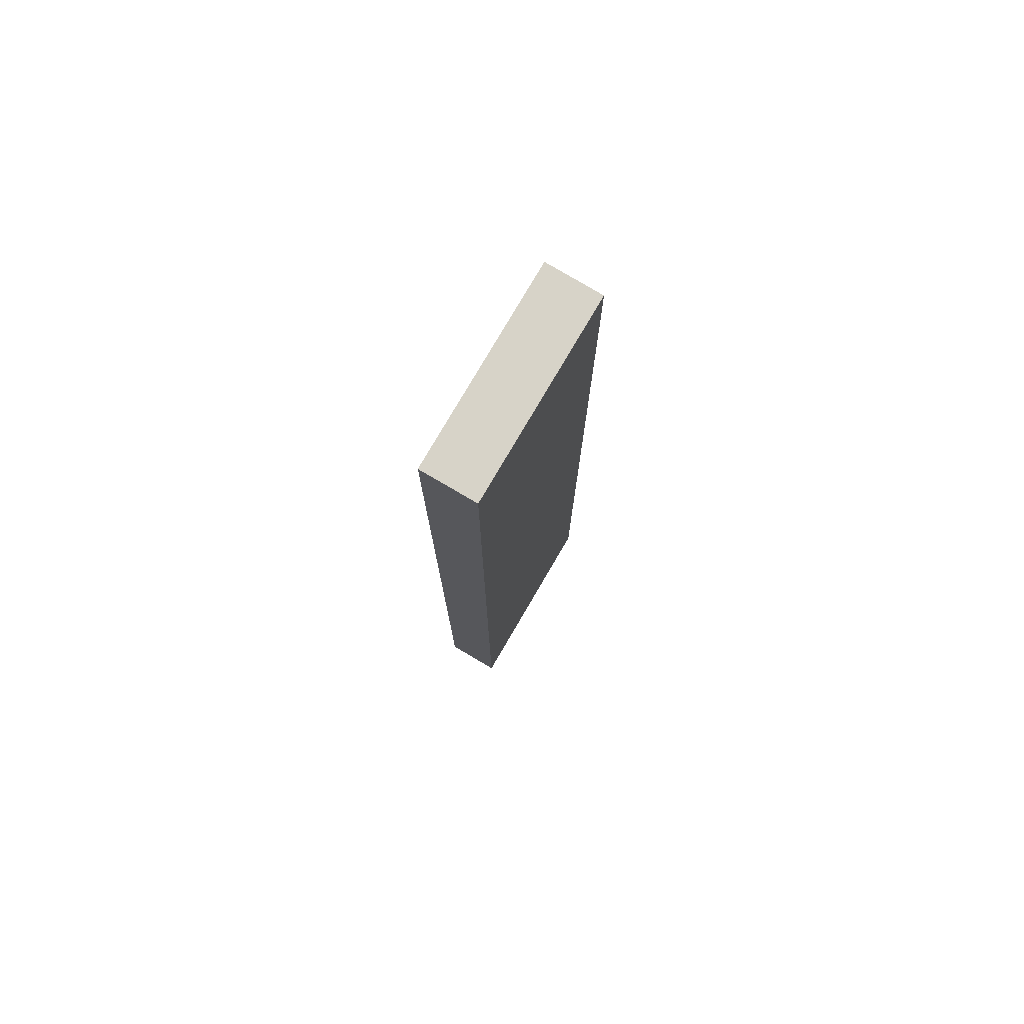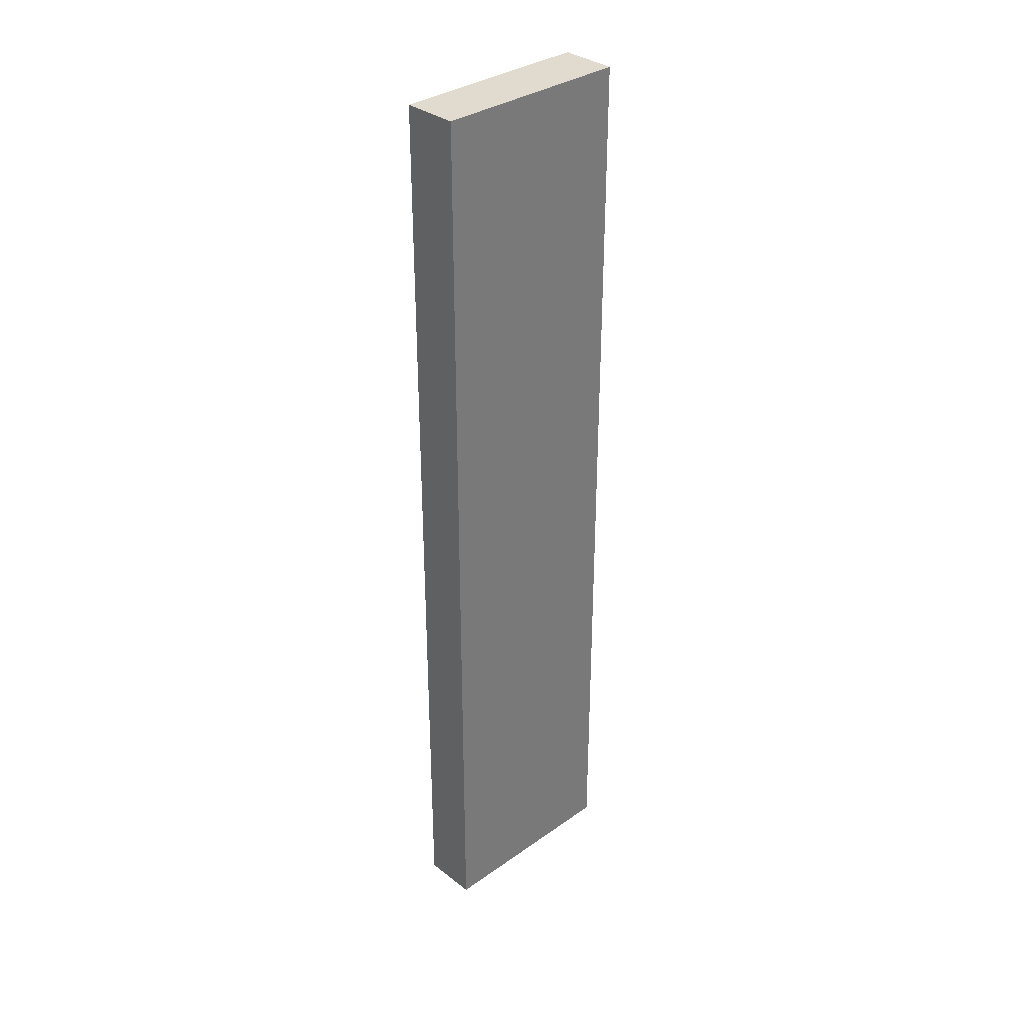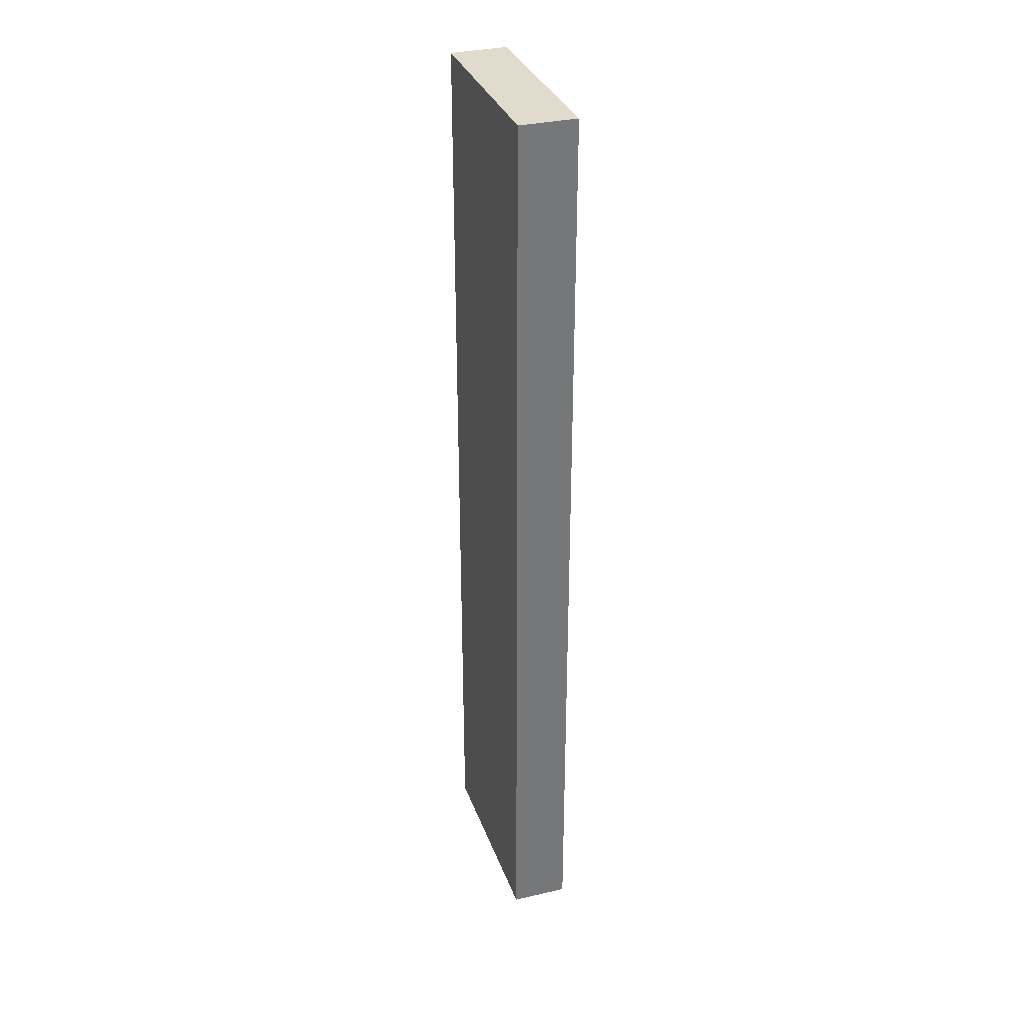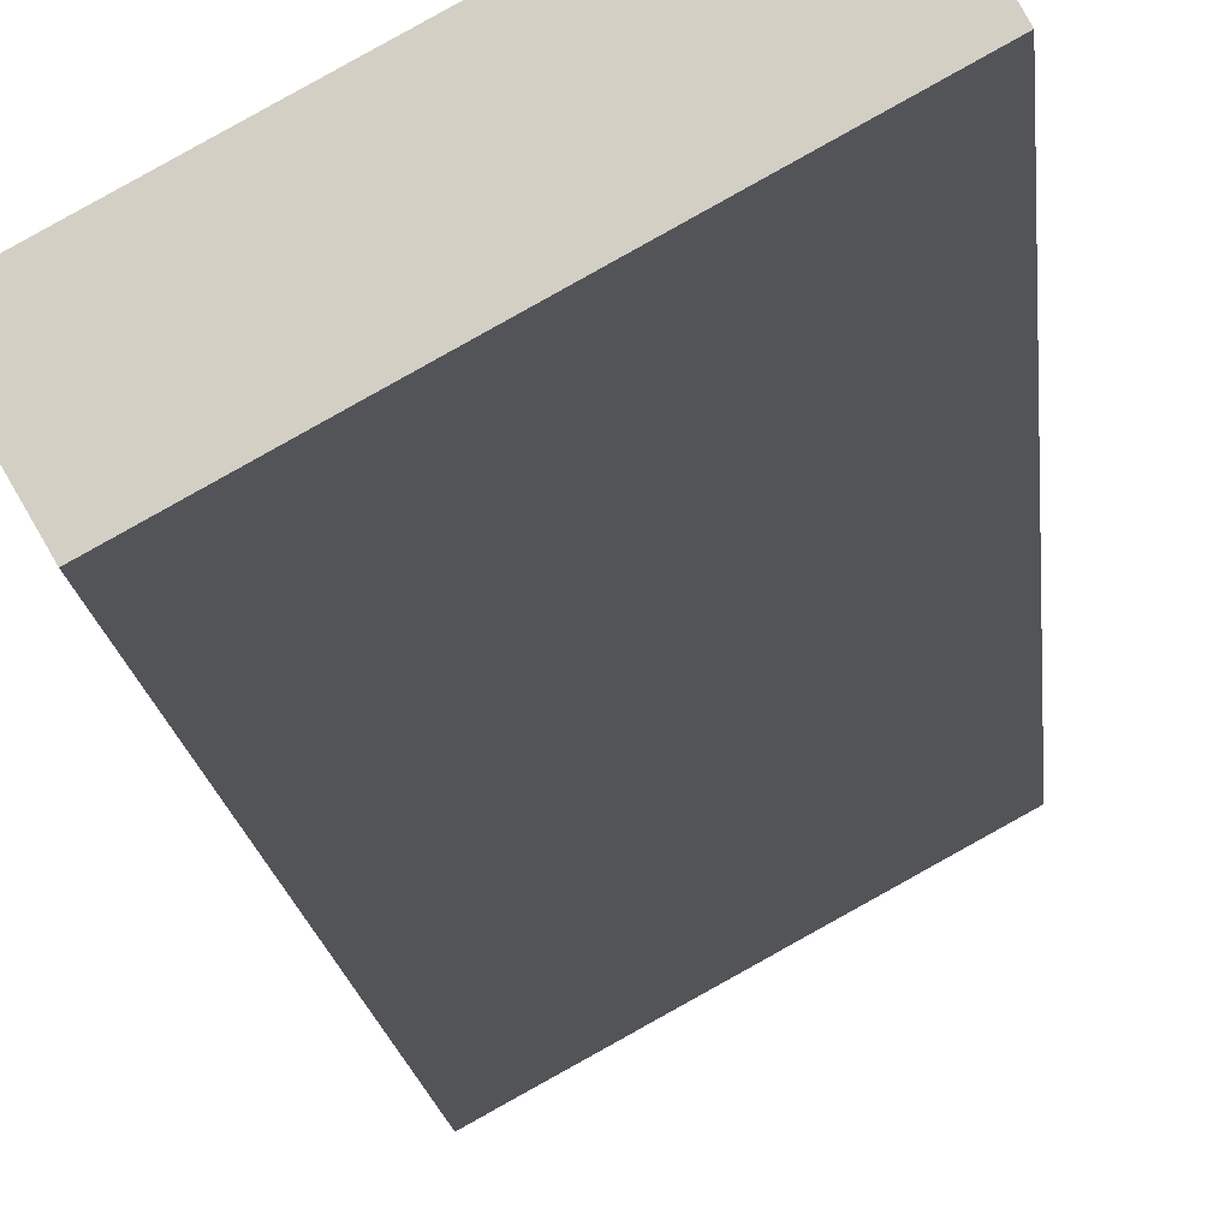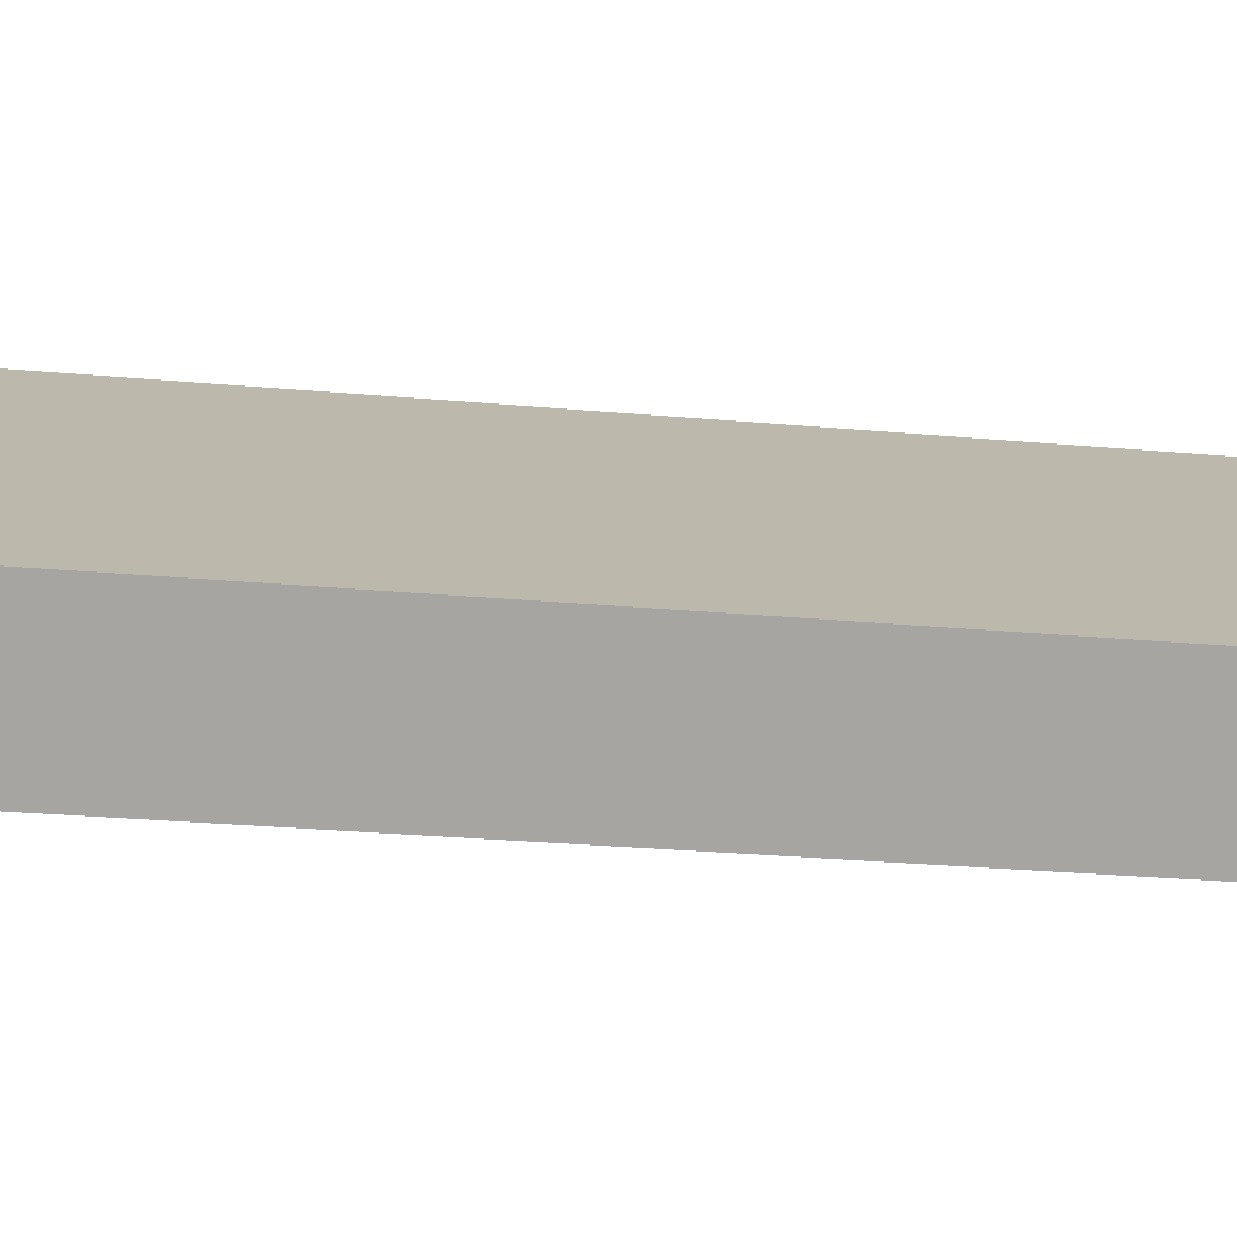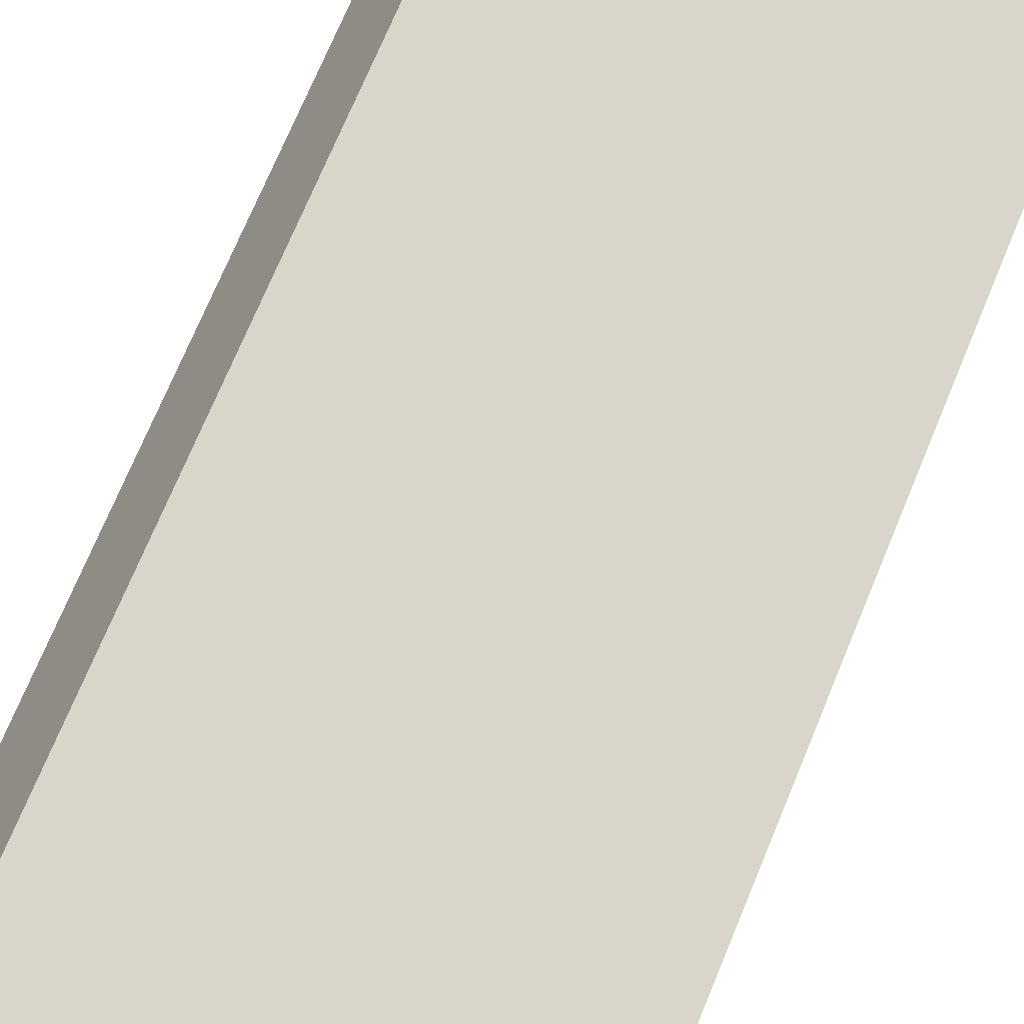
<metadata>
{"format":"obj","ext":"obj","renderer":"f3d","projection":"perspective","resolution":1024,"background":"white","views":[{"elev":77.0,"azim":91.4,"up":"+Y"},{"elev":33.5,"azim":107.3,"up":"+Y"},{"elev":33.2,"azim":-137.3,"up":"+Y"},{"elev":-10.0,"azim":3.2,"up":"+Z"},{"elev":-14.3,"azim":-104.7,"up":"+Z"},{"elev":59.1,"azim":-159.5,"up":"+Z"}]}
</metadata>
<code>
v  0.549 18.43 -0.964
v  3.48 18.43 1.908
v  4.014 18.43 0.949
v  0 18.43 1.129e-15
v  3.48 -1.168e-16 1.908
v  4.014 -5.811e-17 0.949
v  0.549 5.903e-17 -0.964
v  0 0 0
g defaultobject
f 1 2 3
f 2 1 4
f 5 3 2
f 3 5 6
f 6 1 3
f 1 6 7
f 7 4 1
f 4 7 8
f 8 2 4
f 2 8 5
f 5 7 6
f 7 5 8

</code>
